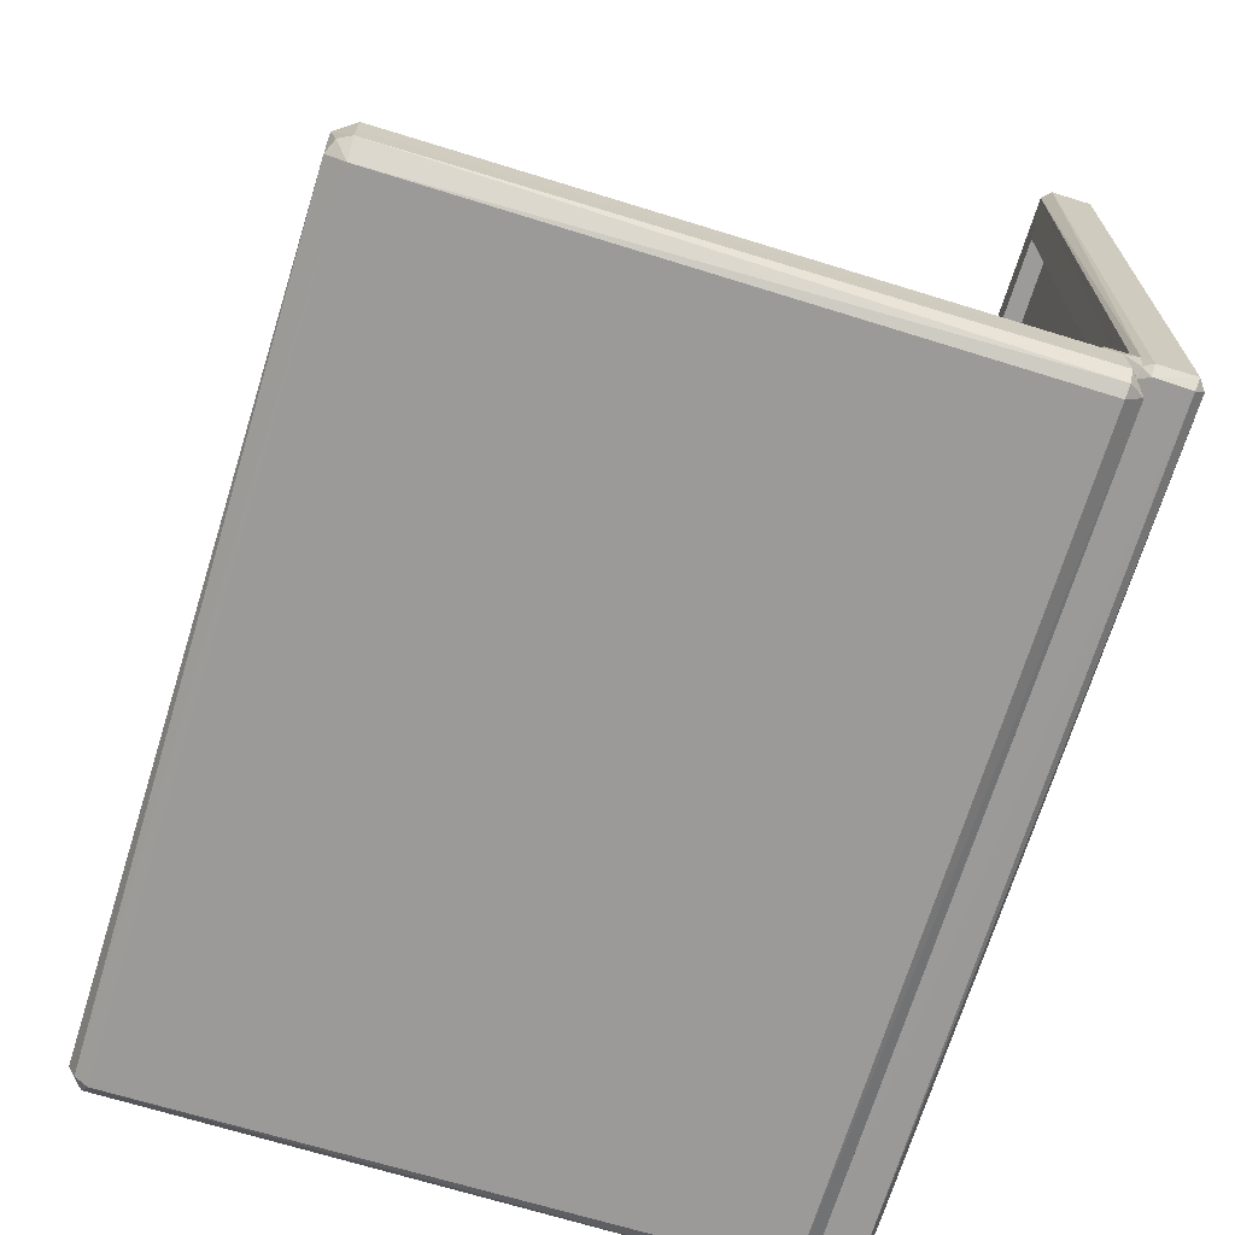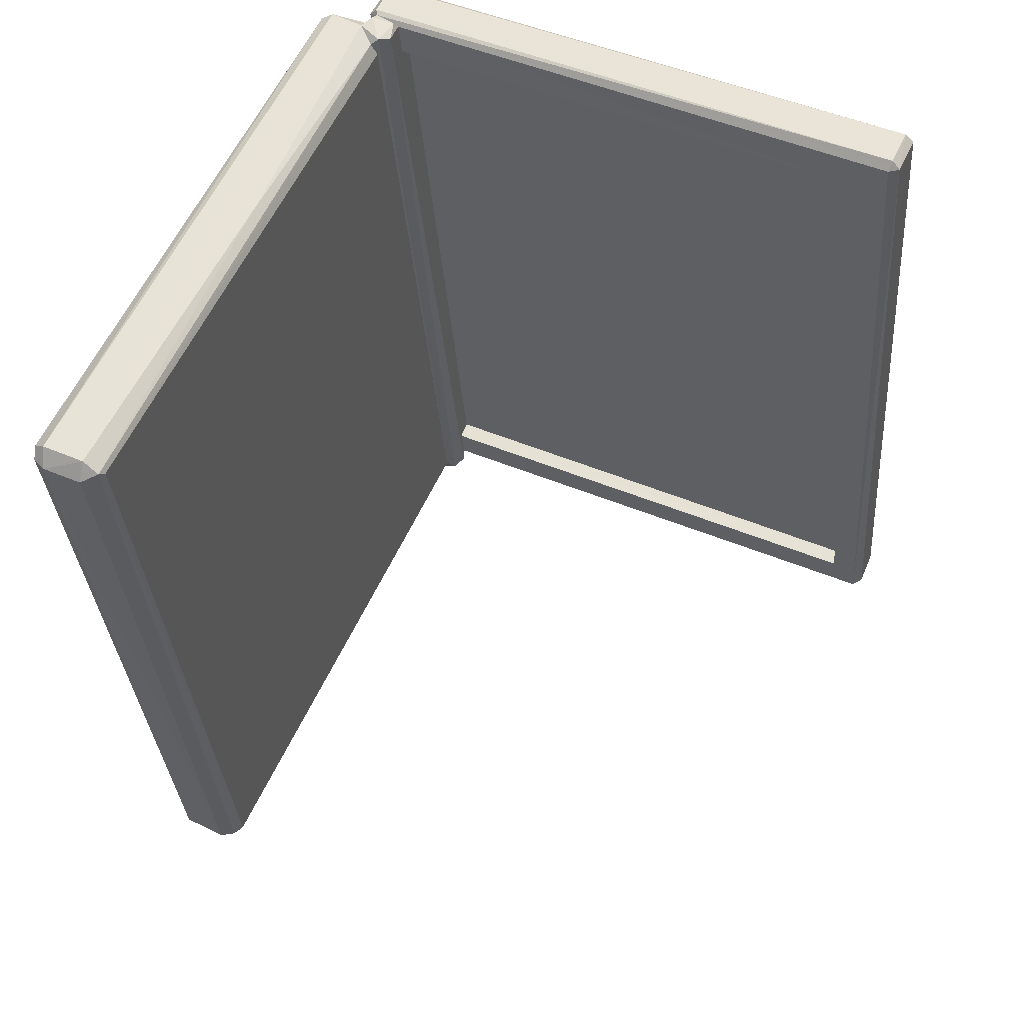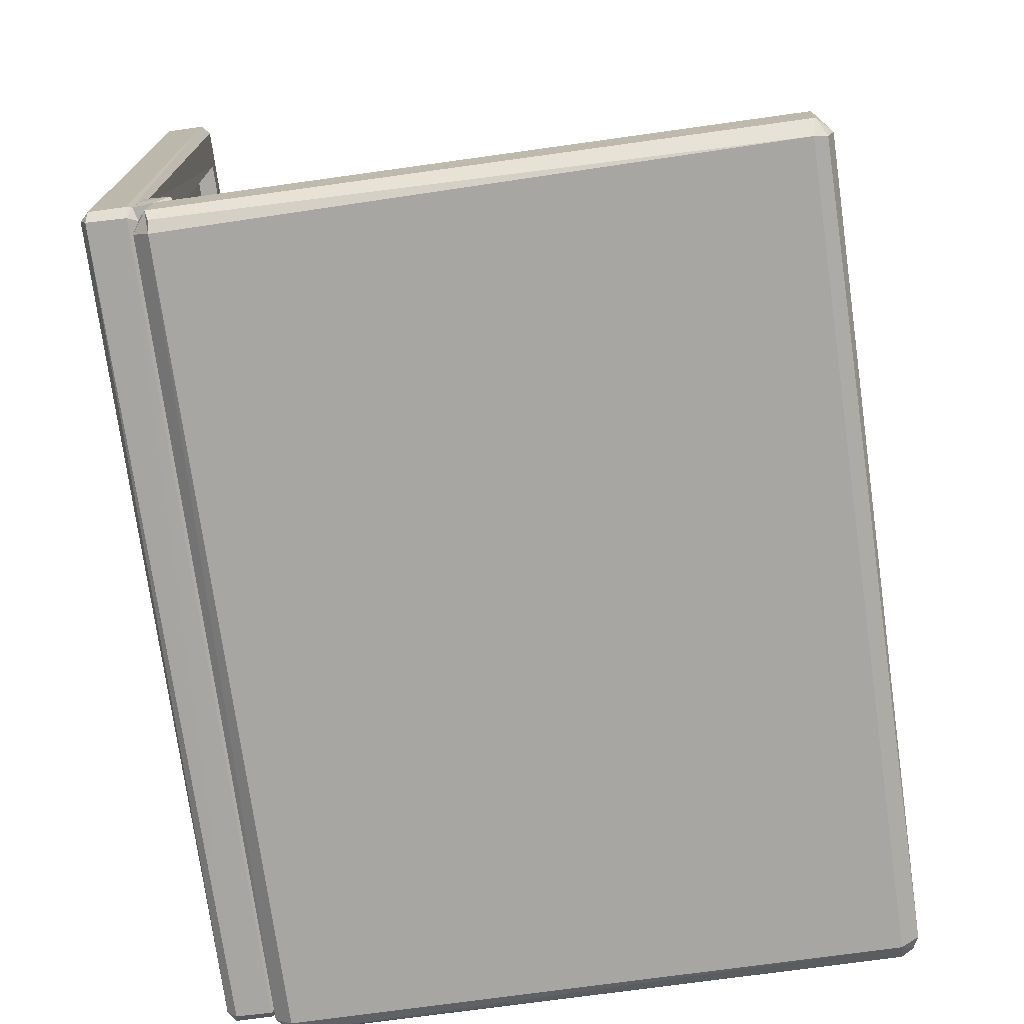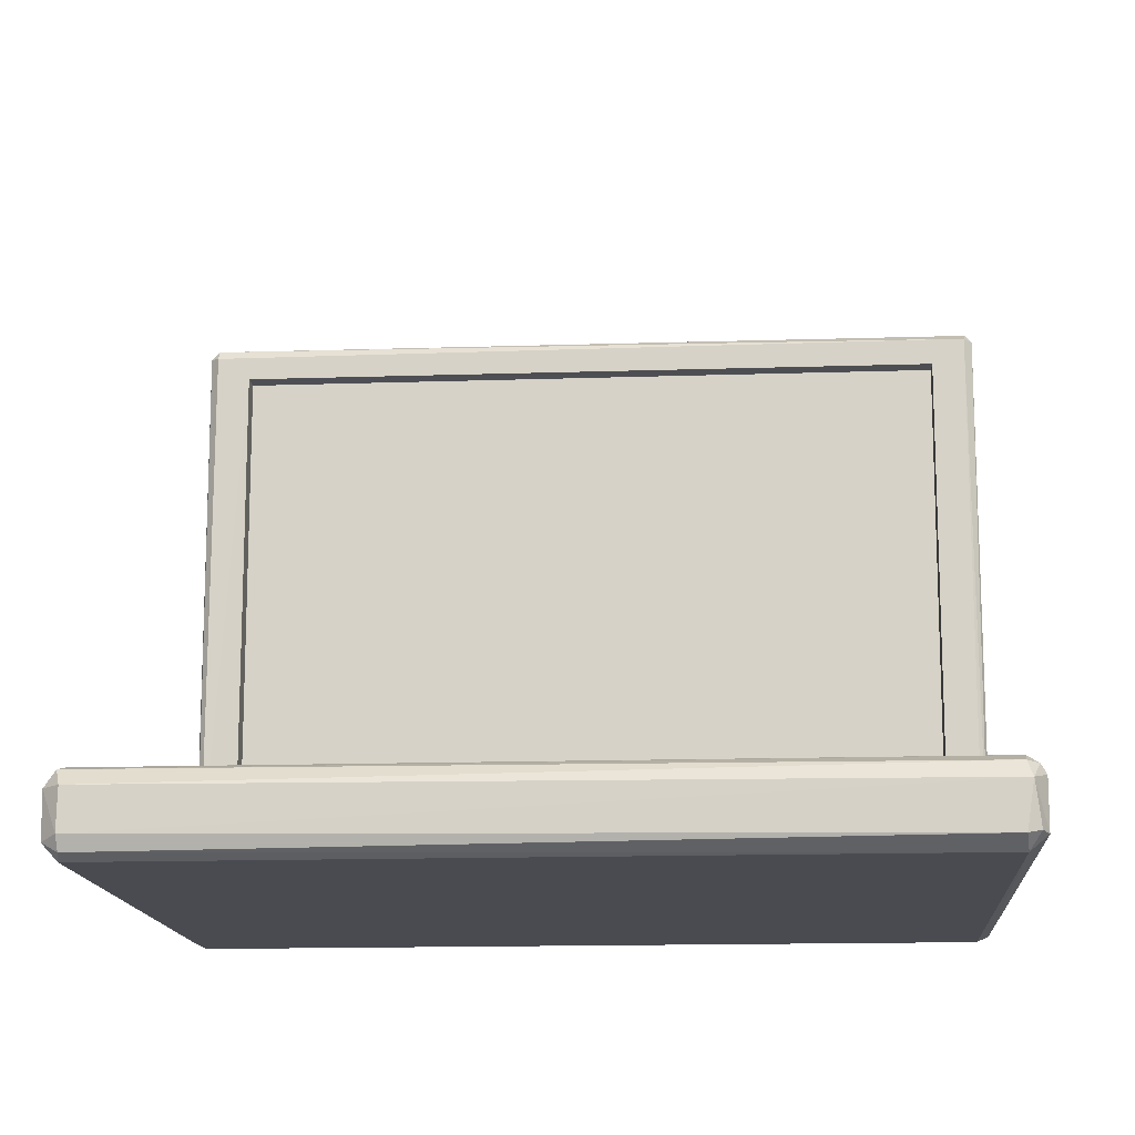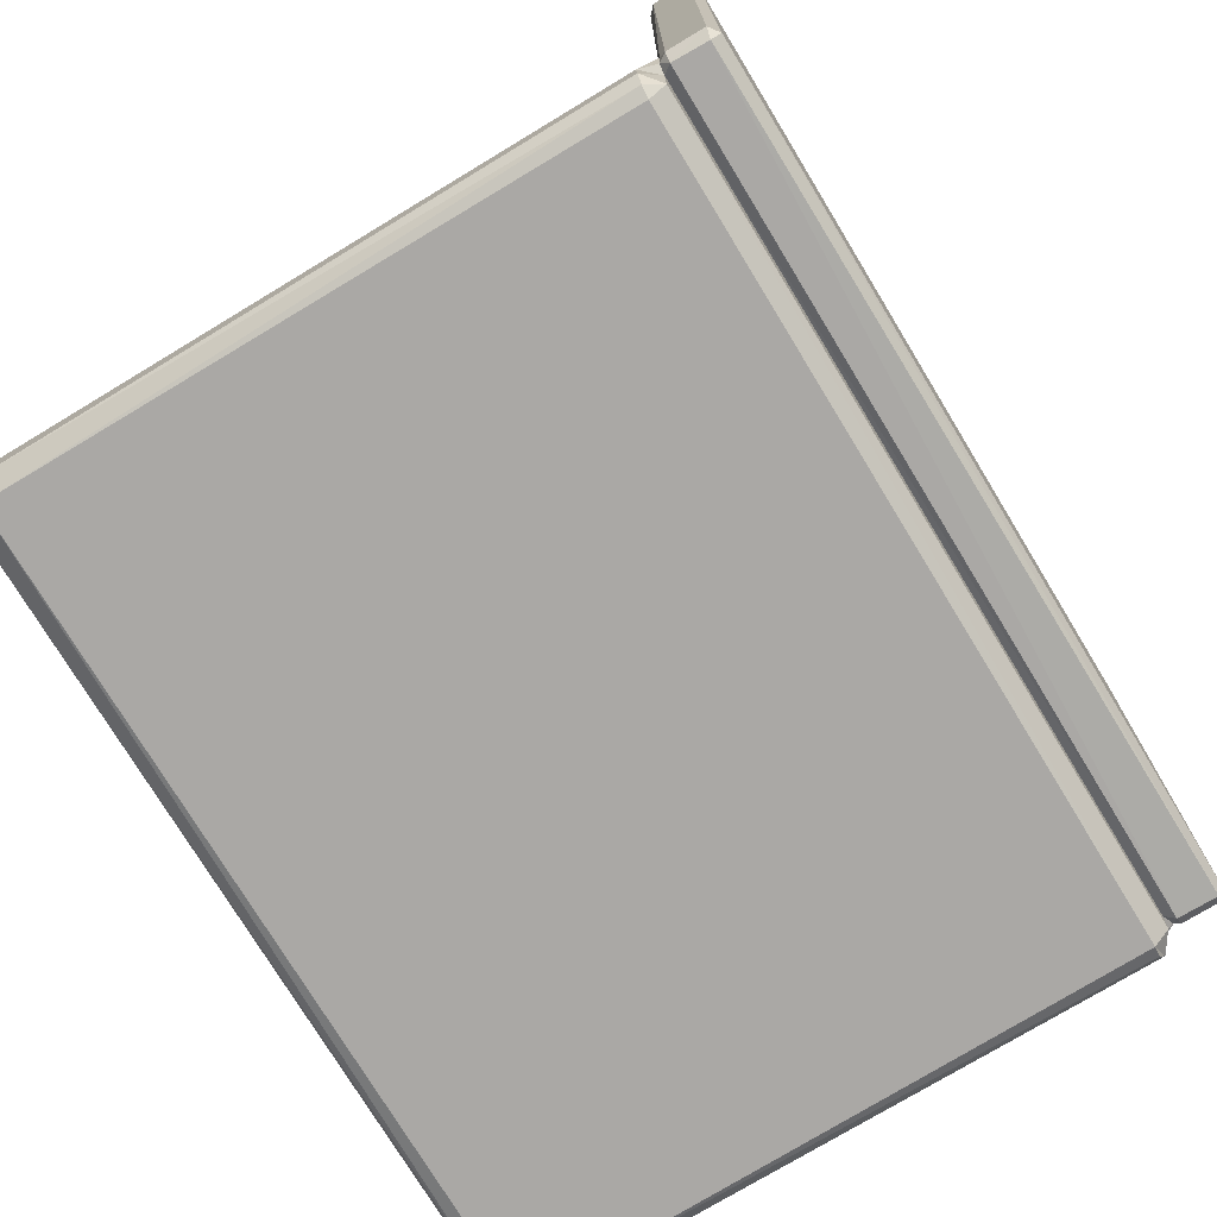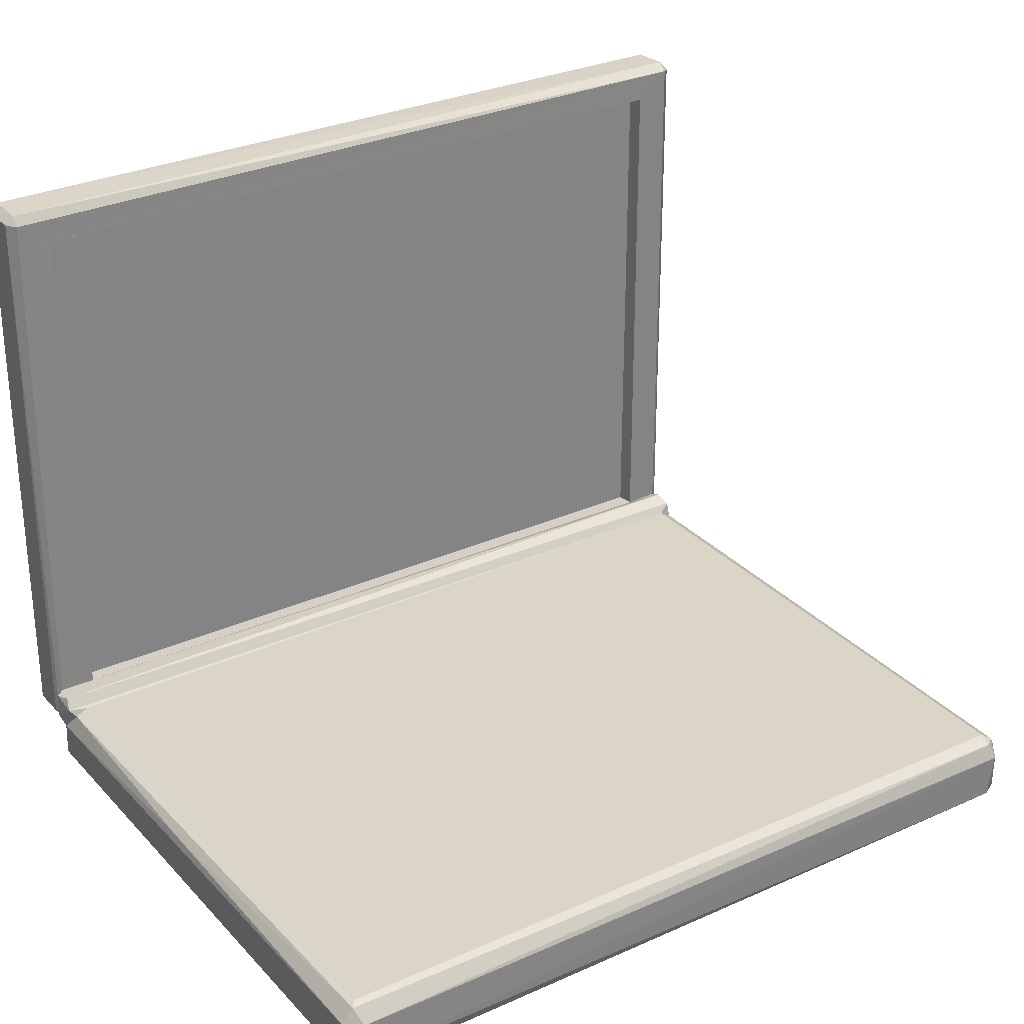
<metadata>
{"format":"obj","ext":"obj","renderer":"f3d","projection":"perspective","resolution":1024,"background":"white","views":[{"elev":-69.4,"azim":172.6,"up":"+Y"},{"elev":48.4,"azim":115.2,"up":"+Z"},{"elev":-74.3,"azim":17.7,"up":"+Y"},{"elev":-14.4,"azim":103.9,"up":"+Y"},{"elev":-75.2,"azim":-139.1,"up":"+Y"},{"elev":29.6,"azim":66.2,"up":"+Y"}]}
</metadata>
<code>
o 282297_23_05_24_17_32_28_1
v 0.9506 0.01589 -1.281
v 0.9438 0.05496 -1.328
v 0.9788 0.06003 -1.316
v -0.4795 1.812 1.189
v -0.4712 1.789 1.213
v -0.3691 1.812 1.171
v -0.3688 1.788 1.195
v -0.4967 1.778 1.189
v 1 0.05174 -1.284
v -0.8708 1.781 -0.9889
v -0.4958 0.1898 1.194
v -0.4679 0.1795 1.212
v 1.351 0.03333 0.8524
v -0.7592 1.814 -1.017
v -0.3508 1.785 1.169
v -0.3719 0.178 1.196
v -0.3584 0.1876 1.188
v -0.6814 0.03029 -1.029
v -0.3502 0.2615 1.175
v -0.3667 1.718 1.075
v -0.3653 0.2582 1.075
v -0.4167 0.2548 1.081
v -0.4168 1.715 1.081
v -0.7272 1.794 -1.018
v -0.7592 1.715 -0.9141
v -0.7101 1.718 -0.9244
v -0.8549 1.811 -0.9954
v -0.8704 0.1809 -0.9888
v -0.4791 0.1586 1.191
v -0.2897 0.2666 1.176
v -0.3367 0.2533 1.193
v -0.2657 0.2388 1.18
v -0.3341 0.1851 1.196
v -0.3748 0.1555 1.171
v -0.2974 0.1661 1.186
v -0.2575 0.2168 1.159
v 0.4172 0.198 1.056
v 0.9991 0.1751 -1.303
v -0.3528 0.1729 1.153
v 0.9426 0.1883 -1.328
v -0.6935 0.272 -1.026
v -0.723 0.173 -1.001
v -0.2666 0.2329 1.123
v -0.6327 0.233 -1.009
v 1.318 0.2337 0.8571
v -0.6558 0.2535 -1.041
v -0.8443 0.1553 -0.9956
v -0.3093 0.06449 1.185
v -0.3549 0.05882 1.137
v -0.3113 0.01495 1.133
v 1.338 0.2264 0.8698
v -0.3036 0.03135 1.164
v 1.317 0.01666 0.8657
v -0.7087 0.2567 -0.9247
v 0.9534 0.213 -1.314
v 0.9836 0.2169 -1.286
v -0.7592 0.2535 -0.9129
v 0.9503 0.2335 -1.282
v 1.337 0.05998 0.9009
v 1.338 0.1835 0.9015
v -0.6851 0.1783 -1.05
v 1.369 0.1852 0.8498
v 1.37 0.07342 0.8522
v -0.6431 0.211 -1.044
v -0.8558 1.789 -1.019
v -0.7529 1.788 -1.038
v -0.8548 0.1809 -1.02
v -0.7254 0.2598 -1.019
v -0.7365 0.2407 -1.032
v -0.7556 0.1811 -1.038
v -0.7491 0.1556 -1.015
v -0.7199 0.05692 -0.9943
v -0.7304 0.1854 -1.026
v -0.6882 0.06846 -1.049
v -0.6731 0.01489 -0.9976
v -0.192 0.2077 -1.122
v 0.08315 0.1887 -1.18
f 1 2 3
f 4 5 6
f 7 6 5
f 8 5 4
f 9 1 3
f 4 10 8
f 11 12 5
f 11 5 8
f 13 1 9
f 6 14 4
f 7 15 6
f 16 17 7
f 1 18 2
f 15 19 20
f 19 21 20
f 20 22 23
f 24 6 15
f 25 20 23
f 15 20 24
f 26 24 20
f 10 4 27
f 28 11 8
f 11 29 12
f 22 20 21
f 15 7 19
f 19 7 17
f 30 19 31
f 17 31 19
f 32 31 33
f 32 30 31
f 5 12 7
f 7 12 16
f 16 12 34
f 31 17 33
f 35 33 17
f 32 33 35
f 32 35 36
f 37 36 35
f 2 38 3
f 12 29 34
f 16 34 17
f 34 39 17
f 35 17 39
f 40 38 2
f 19 30 41
f 42 39 34
f 36 43 32
f 44 43 45
f 46 30 32
f 29 47 34
f 35 39 48
f 48 39 49
f 48 49 50
f 9 3 38
f 45 43 36
f 37 51 36
f 52 48 50
f 53 52 50
f 22 21 54
f 38 55 56
f 54 57 22
f 40 55 38
f 56 55 58
f 29 11 28
f 58 51 56
f 42 49 39
f 48 52 59
f 37 35 60
f 53 59 52
f 60 35 48
f 60 48 59
f 50 1 53
f 37 60 51
f 45 36 51
f 2 61 40
f 60 62 51
f 51 58 45
f 56 51 62
f 62 60 63
f 59 63 60
f 13 63 59
f 9 63 13
f 59 53 13
f 13 53 1
f 62 63 38
f 10 28 8
f 64 58 55
f 57 25 23
f 26 20 25
f 4 14 27
f 27 65 10
f 66 65 14
f 66 67 65
f 24 14 6
f 65 27 14
f 24 66 14
f 26 54 24
f 54 68 24
f 24 69 66
f 25 54 26
f 67 66 70
f 23 22 57
f 34 47 71
f 49 42 72
f 19 54 21
f 10 65 67
f 29 28 47
f 10 67 28
f 67 47 28
f 57 54 25
f 54 19 41
f 54 41 68
f 68 69 24
f 41 69 68
f 47 67 71
f 70 71 67
f 42 71 73
f 71 70 73
f 61 42 73
f 32 43 44
f 44 46 32
f 41 30 46
f 46 44 64
f 34 71 42
f 74 42 61
f 74 72 42
f 72 74 18
f 66 69 70
f 69 46 61
f 46 64 61
f 50 75 1
f 73 70 69
f 61 73 69
f 69 41 46
f 50 49 72
f 72 75 50
f 18 75 72
f 18 1 75
f 56 62 38
f 38 63 9
f 64 55 76
f 55 40 76
f 64 44 58
f 40 64 76
f 61 64 77
f 77 40 61
f 77 64 40
f 61 2 74
f 18 74 2
f 45 58 44

</code>
